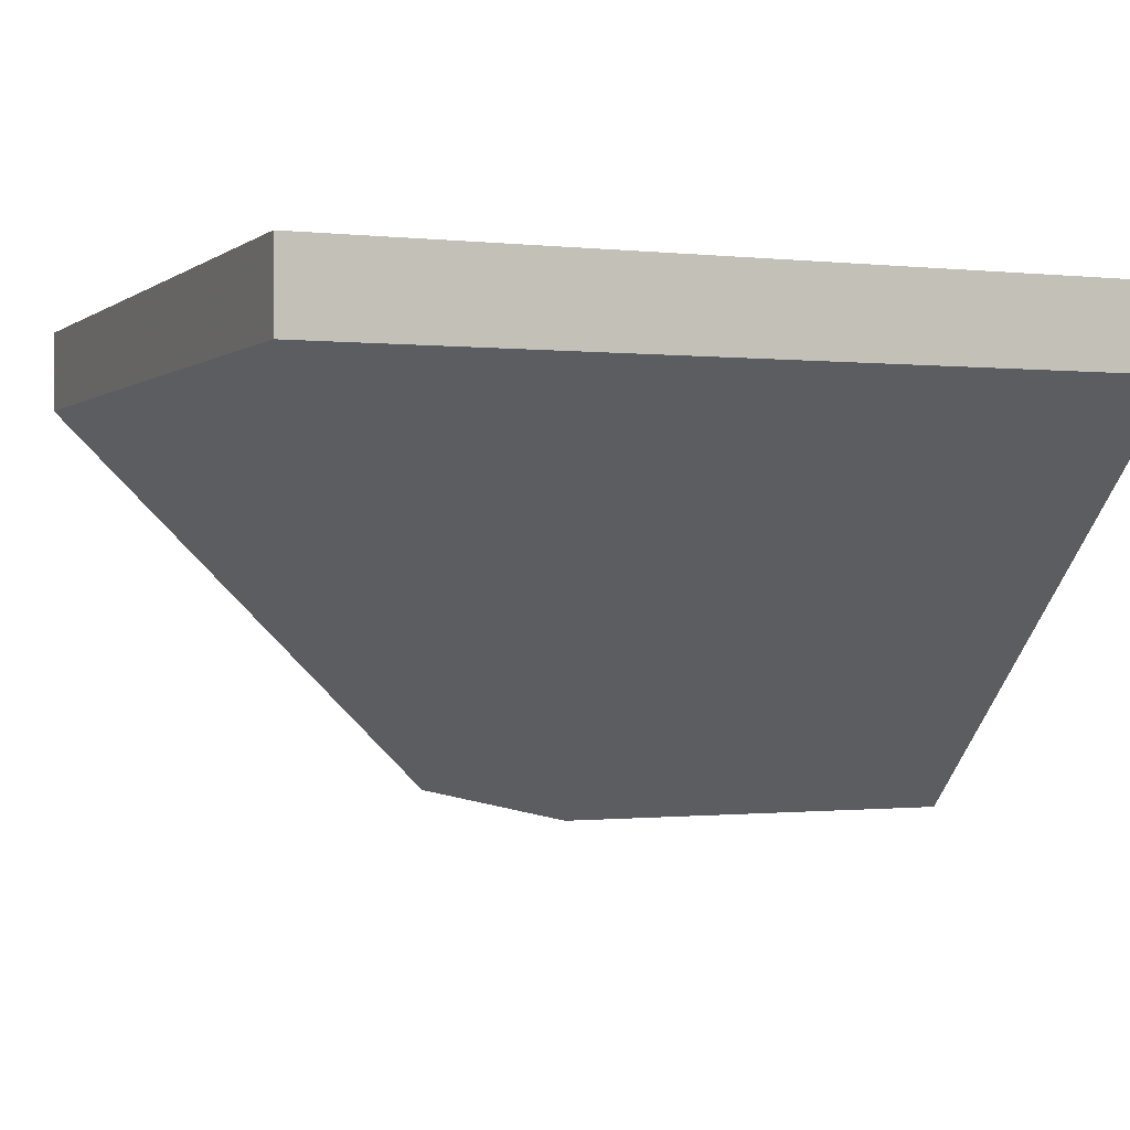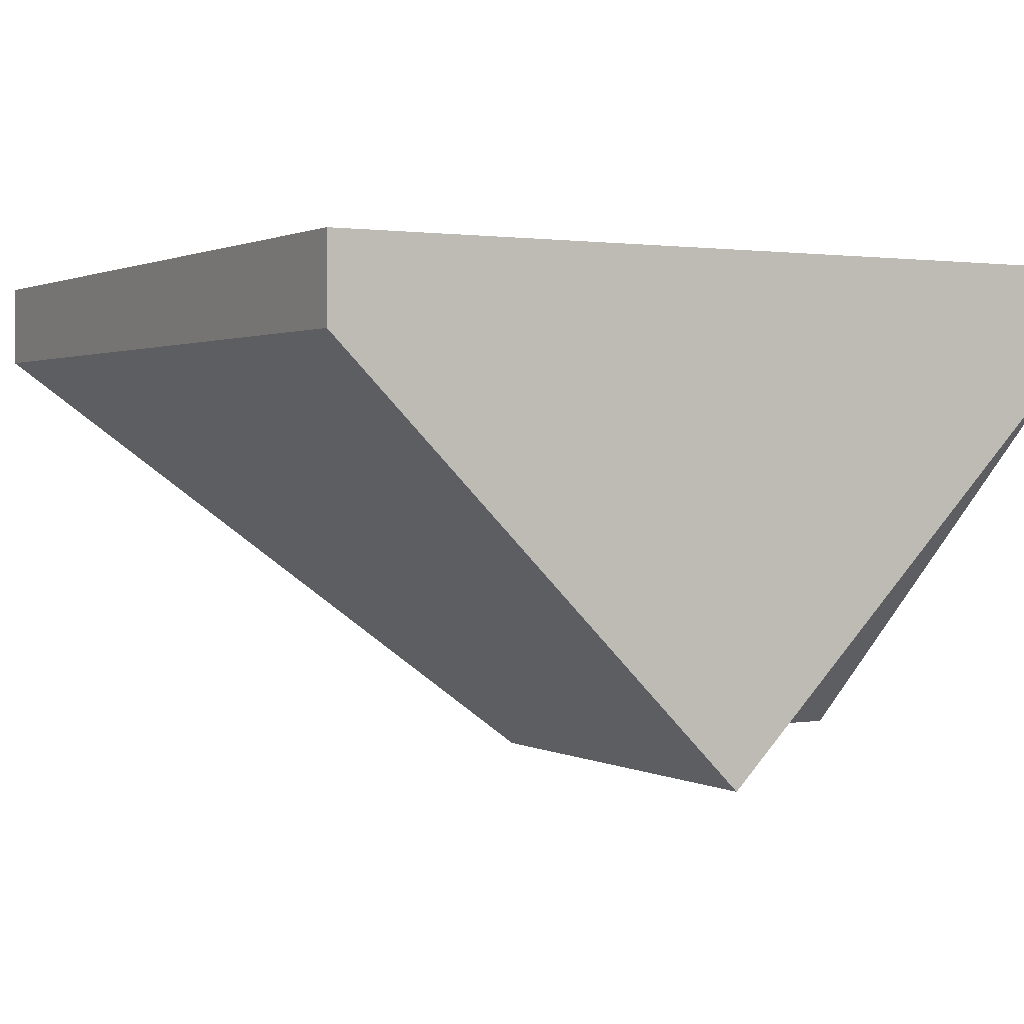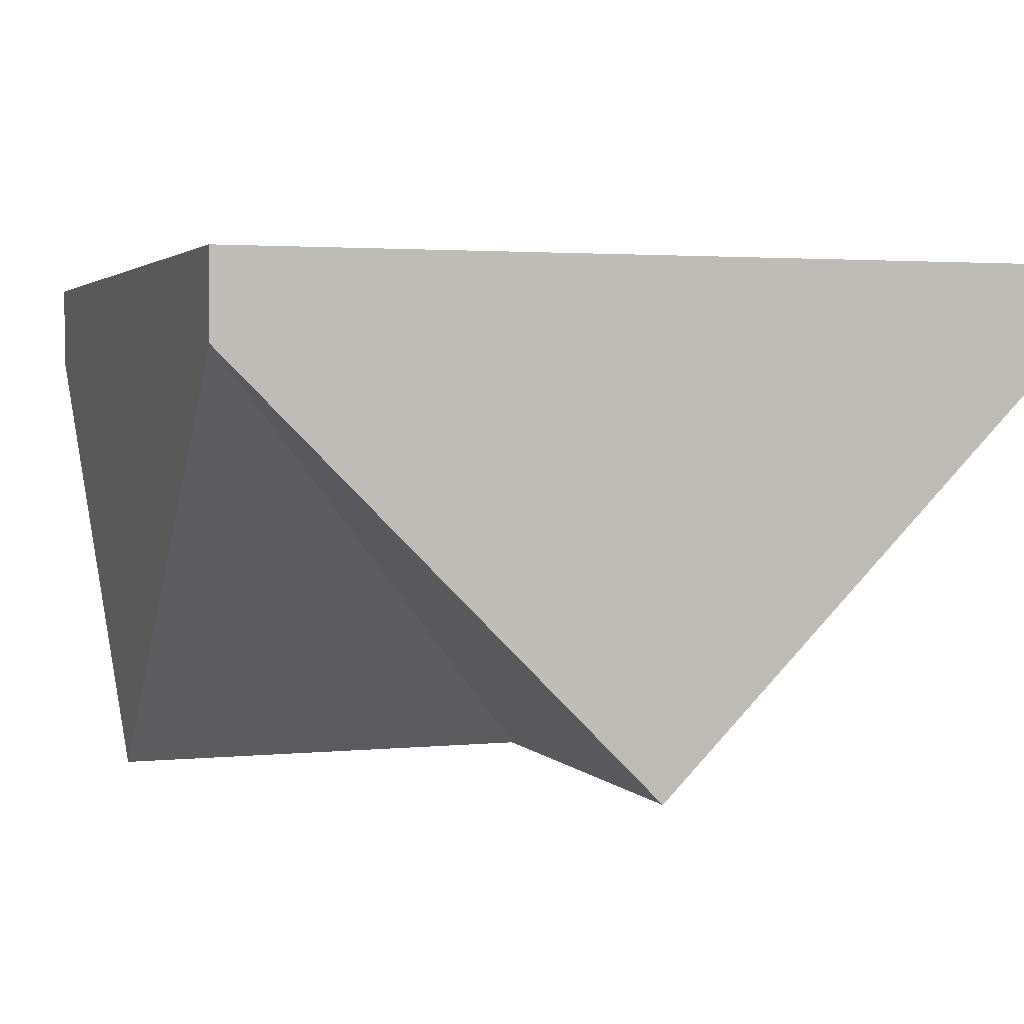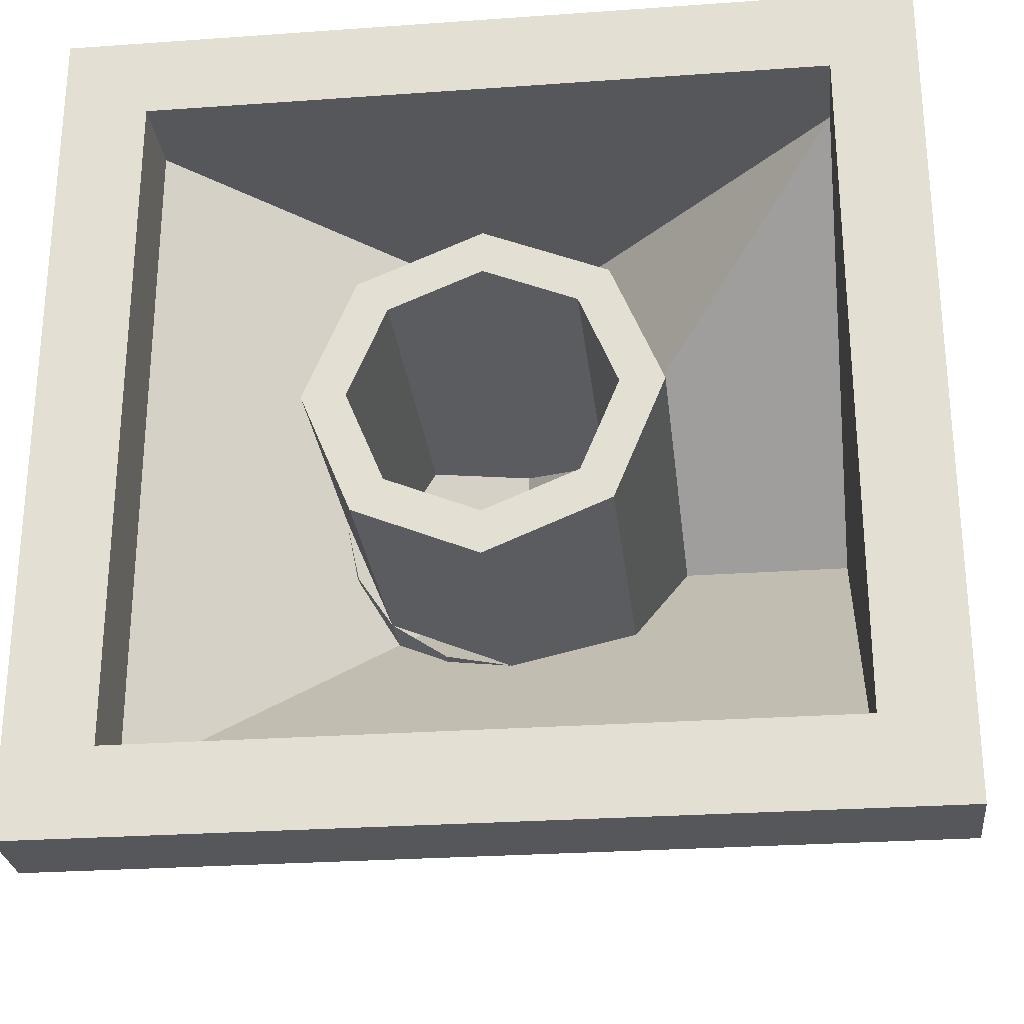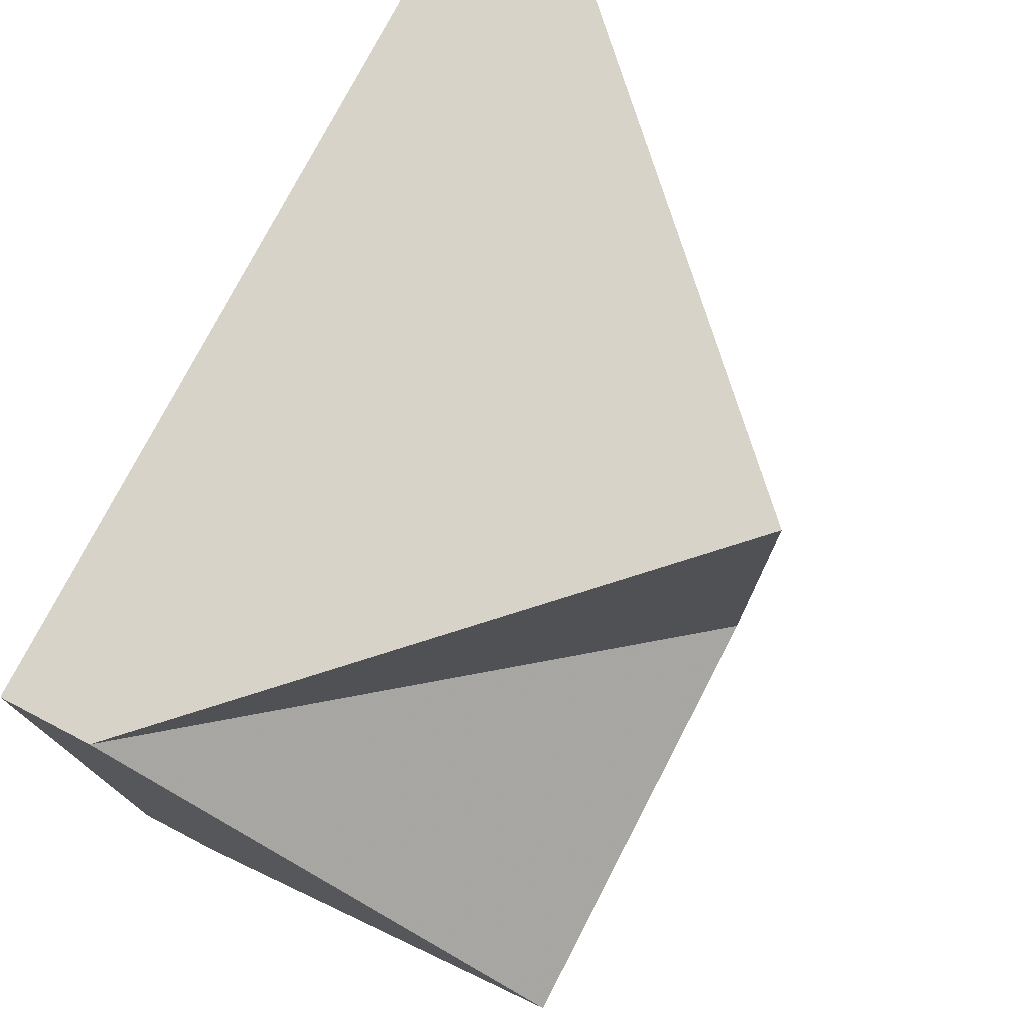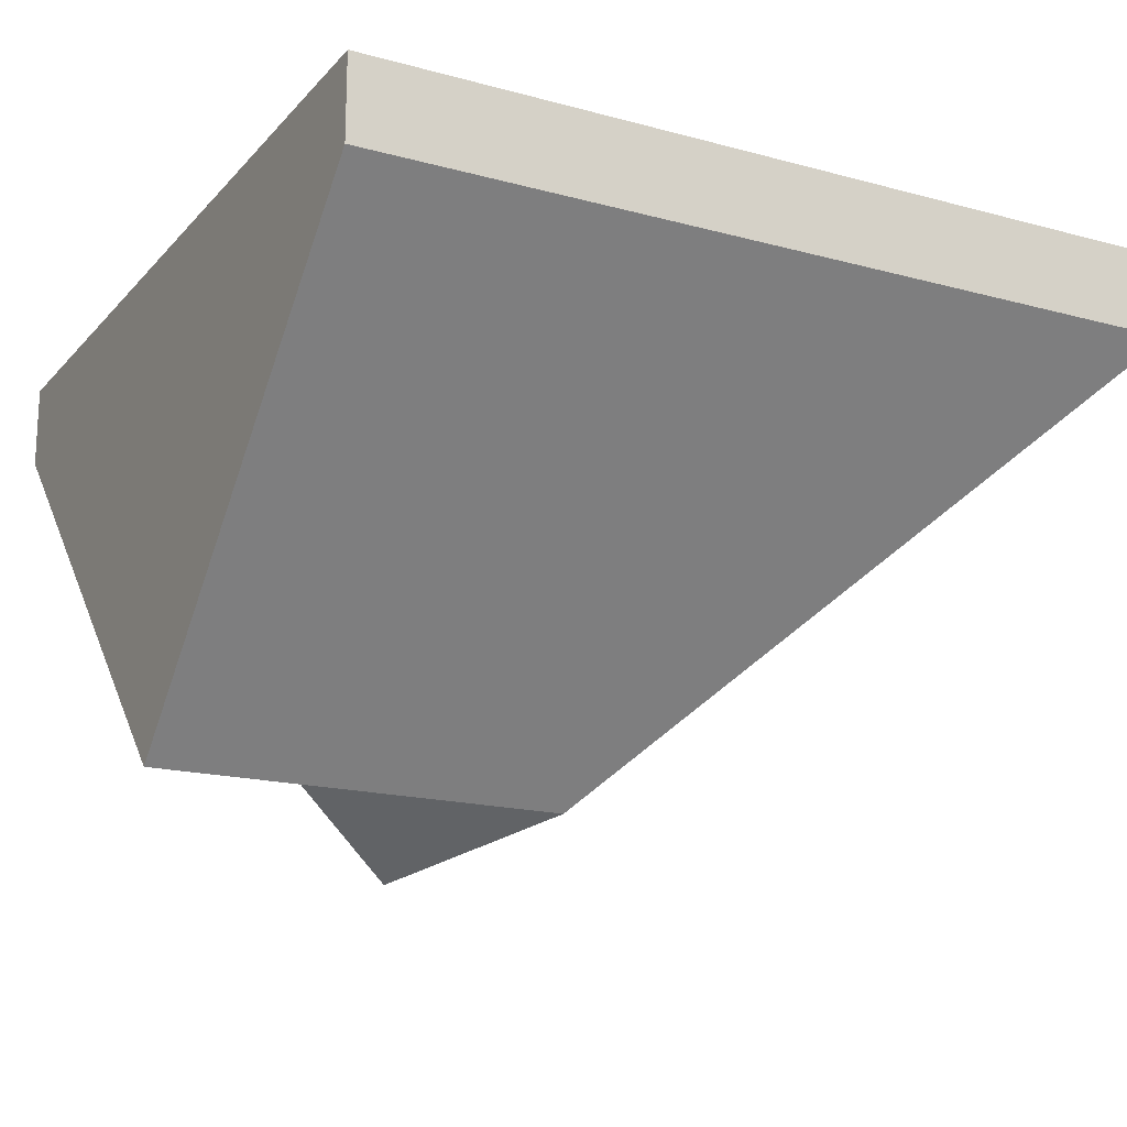
<metadata>
{"format":"obj","ext":"obj","renderer":"f3d","projection":"perspective","resolution":1024,"background":"white","views":[{"elev":-0.6,"azim":157.2,"up":"+Y"},{"elev":1.4,"azim":-119.9,"up":"+Y"},{"elev":2.6,"azim":-19.3,"up":"+Y"},{"elev":-27.0,"azim":-173.7,"up":"+Z"},{"elev":76.5,"azim":-62.5,"up":"+Z"},{"elev":-17.8,"azim":62.0,"up":"+Y"}]}
</metadata>
<code>
v -1 1 -1
v -1 1.2 -1
v 1 1.2 -1
v 1 1 -1
v -1 1 1
v -1 1.2 1
v -1 1.2 -1
v -1 1 -1
v 1 1 1
v 1 1.2 1
v -1 1.2 1
v -1 1 1
v 1 1 -1
v 1 1.2 -1
v 1 1.2 1
v 1 1 1
v -0.8 1 -0.8
v -0.8 1.2 -0.8
v 0.8 1.2 -0.8
v 0.8 1 -0.8
v -0.8 1 0.8
v -0.8 1.2 0.8
v -0.8 1.2 -0.8
v -0.8 1 -0.8
v 0.8 1 0.8
v 0.8 1.2 0.8
v -0.8 1.2 0.8
v -0.8 1 0.8
v 0.8 1 -0.8
v 0.8 1.2 -0.8
v 0.8 1.2 0.8
v 0.8 1 0.8
v 0.2121 1.2 0.2121
v 0.3 1.2 0
v 0.3 0.6 0
v 0.2121 0.6 0.2121
v 0 1.2 0.3
v 0.2121 1.2 0.2121
v 0.2121 0.6 0.2121
v 0 0.6 0.3
v -0.2121 1.2 0.2121
v 0 1.2 0.3
v 0 0.6 0.3
v -0.2121 0.6 0.2121
v -0.3 1.2 0
v -0.2121 1.2 0.2121
v -0.2121 0.6 0.2121
v -0.3 0.6 0
v -0.2121 1.2 -0.2121
v -0.3 1.2 0
v -0.3 0.6 0
v -0.2121 0.6 -0.2121
v 0 1.2 -0.3
v -0.2121 1.2 -0.2121
v -0.2121 0.6 -0.2121
v 0 0.6 -0.3
v 0.2121 1.2 -0.2121
v 0 1.2 -0.3
v 0 0.6 -0.3
v 0.2121 0.6 -0.2121
v 0.3 1.2 0
v 0.2121 1.2 -0.2121
v 0.2121 0.6 -0.2121
v 0.3 0.6 0
v 0.2828 1.2 0.2828
v 0.4 1.2 0
v 0.4 0.6 0
v 0.2828 0.6 0.2828
v 0 1.2 0.4
v 0.2828 1.2 0.2828
v 0.2828 0.6 0.2828
v 0 0.6 0.4
v -0.2828 1.2 0.2828
v 0 1.2 0.4
v 0 0.6 0.4
v -0.2828 0.6 0.2828
v -0.4 1.2 0
v -0.2828 1.2 0.2828
v -0.2828 0.6 0.2828
v -0.4 0.6 0
v -0.2828 1.2 -0.2828
v -0.4 1.2 0
v -0.4 0.6 0
v -0.2828 0.6 -0.2828
v 0 1.2 -0.4
v -0.2828 1.2 -0.2828
v -0.2828 0.6 -0.2828
v 0 0.6 -0.4
v 0.2828 1.2 -0.2828
v 0 1.2 -0.4
v 0 0.6 -0.4
v 0.2828 0.6 -0.2828
v 0.4 1.2 0
v 0.2828 1.2 -0.2828
v 0.2828 0.6 -0.2828
v 0.4 0.6 0
v 0.4 1.2 0
v 0.2828 1.2 0.2828
v 0.2121 1.2 0.2121
v 0.3 1.2 0
v 0.2828 1.2 0.2828
v 0 1.2 0.4
v 0 1.2 0.3
v 0.2121 1.2 0.2121
v 0 1.2 0.4
v -0.2828 1.2 0.2828
v -0.2121 1.2 0.2121
v 0 1.2 0.3
v -0.2828 1.2 0.2828
v -0.4 1.2 0
v -0.3 1.2 0
v -0.2121 1.2 0.2121
v -0.4 1.2 0
v -0.2828 1.2 -0.2828
v -0.2121 1.2 -0.2121
v -0.3 1.2 0
v -0.2828 1.2 -0.2828
v 0 1.2 -0.4
v 0 1.2 -0.3
v -0.2121 1.2 -0.2121
v 0 1.2 -0.4
v 0.2828 1.2 -0.2828
v 0.2121 1.2 -0.2121
v 0 1.2 -0.3
v 0.2828 1.2 -0.2828
v 0.4 1.2 0
v 0.3 1.2 0
v 0.2121 1.2 -0.2121
v -0.2121 0.5 -0.2121
v 0 0.5 -0.3
v -0.2121 0.4121 -0.2121
v -0.3 0.5 0
v -0.2121 0.5 -0.2121
v -0.2121 0.4121 -0.2121
v -0.3 0.2 0
v 0.3 0.5 0
v 0.2772 0.4772 -0.1148
v 0.2772 0.5 -0.1148
v 0.2772 0.4772 -0.1148
v 0.2121 0.4121 -0.2121
v 0.2121 0.5 -0.2121
v 0.2772 0.5 -0.1148
v 0 0.5 -0.3
v 0.1148 0.4772 -0.2772
v 0.1148 0.5 -0.2772
v 0.1148 0.4772 -0.2772
v 0.2121 0.4121 -0.2121
v 0.2121 0.5 -0.2121
v 0.1148 0.5 -0.2772
v 0 0.6 -0.4
v 0.1531 0.5696 -0.3696
v 0.1531 0.6 -0.3696
v 0.1531 0.5696 -0.3696
v 0.2828 0.4828 -0.2828
v 0.2828 0.6 -0.2828
v 0.1531 0.6 -0.3696
v 0.4 0.6 0
v 0.3696 0.5696 -0.1531
v 0.3696 0.6 -0.1531
v 0.3696 0.5696 -0.1531
v 0.2828 0.4828 -0.2828
v 0.2828 0.6 -0.2828
v 0.3696 0.6 -0.1531
v 0.2121 0.5 0.2121
v 0.3 0.5 0
v 0.2121 0.4121 0.2121
v 0 0.5 0.3
v 0.2121 0.5 0.2121
v 0.2121 0.4121 0.2121
v 0 0.2 0.3
v -0.2121 0.5 -0.2121
v -0.3 0.5 0
v -0.3 0.6 0
v -0.2121 0.6 -0.2121
v 0 0.5 -0.3
v -0.2121 0.5 -0.2121
v -0.2121 0.6 -0.2121
v 0 0.6 -0.3
v 0.2121 0.5 -0.2121
v 0 0.5 -0.3
v 0 0.6 -0.3
v 0.2121 0.6 -0.2121
v 0.3 0.5 0
v 0.2121 0.5 -0.2121
v 0.2121 0.6 -0.2121
v 0.3 0.6 0
v 0.2121 0.5 0.2121
v 0.3 0.5 0
v 0.3 0.6 0
v 0.2121 0.6 0.2121
v 0 0.5 0.3
v 0.2121 0.5 0.2121
v 0.2121 0.6 0.2121
v 0 0.6 0.3
v -0.2121 0.5 0.2121
v 0 0.5 0.3
v 0 0.6 0.3
v -0.2121 0.6 0.2121
v -0.3 0.5 0
v -0.2121 0.5 0.2121
v -0.2121 0.6 0.2121
v -0.3 0.6 0
v -0.2828 0.6 -0.2828
v 0 0.6 -0.4
v -0.2828 0.4828 -0.2828
v -0.4 0.6 0
v -0.2828 0.6 -0.2828
v -0.2828 0.4828 -0.2828
v -0.4 0.2 0
v 0.2828 0.6 0.2828
v 0.4 0.6 0
v 0.2828 0.4828 0.2828
v 0 0.6 0.4
v 0.2828 0.6 0.2828
v 0.2828 0.4828 0.2828
v 0 0.2 0.4
v -0.2121 0.5 0.2121
v 0 0.5 0.3
v -0.2121 0.4121 0.2121
v -0.3 0.5 0
v -0.2121 0.5 0.2121
v -0.2121 0.4121 0.2121
v -0.3 0.2 0
v -0.2121 0.5 0.2121
v -0.3 0.5 0
v -0.2121 0.4121 0.2121
v 0 0.5 0.3
v -0.2121 0.5 0.2121
v -0.2121 0.4121 0.2121
v 0 0.2 0.3
v -0.2828 0.6 0.2828
v 0 0.6 0.4
v -0.2828 0.4828 0.2828
v -0.4 0.6 0
v -0.2828 0.6 0.2828
v -0.2828 0.4828 0.2828
v -0.4 0.2 0
v -0.2828 0.6 0.2828
v -0.4 0.6 0
v -0.2828 0.4828 0.2828
v 0 0.6 0.4
v -0.2828 0.6 0.2828
v -0.2828 0.4828 0.2828
v 0 0.2 0.4
v -1 1.2 1
v -0.8 1.2 0.8
v 0.8 1.2 0.8
v 1 1.2 1
v -1 1.2 -1
v -0.8 1.2 -0.8
v -0.8 1.2 0.8
v -1 1.2 1
v 1 1.2 -1
v 0.8 1.2 -0.8
v -0.8 1.2 -0.8
v -1 1.2 -1
v 1 1.2 1
v 0.8 1.2 0.8
v 0.8 1.2 -0.8
v 1 1.2 -1
v -1 1 -1
v -1 1 1
v -1 0 0
v -1 1 1
v 1 1 1
v 0 0 1
v -0.8 0.2 0
v -0.8 1 0.8
v -0.8 1 -0.8
v 0 0.2 0.8
v 0.8 1 0.8
v -0.8 1 0.8
v 0 0.2 0
v -0.8 1 0.8
v -0.8 0.2 0
v 0 0.2 0.8
v -0.8 1 0.8
v 0 0.2 0
v -1 0 0
v -1 1 1
v 0 0 0
v 0 0 0
v -1 1 1
v 0 0 1
v -0.8 0.2 0
v -0.8 1 -0.8
v 0.8 1 -0.8
v 0 0.2 0
v 0 0.2 0
v 0.8 1 -0.8
v 0.8 1 0.8
v 0 0.2 0.8
v 0 0 0
v 1 1 -1
v -1 1 -1
v -1 0 0
v 0 0 1
v 1 1 1
v 1 1 -1
v 0 0 0
g mesh6670033
f 1 2 3
f 3 4 1
f 5 6 7
f 7 8 5
f 9 10 11
f 11 12 9
f 13 14 15
f 15 16 13
g mesh6670035
f 17 19 18
f 19 17 20
f 21 23 22
f 23 21 24
f 25 27 26
f 27 25 28
f 29 31 30
f 31 29 32
g mesh6670040
f 33 34 35
f 35 36 33
f 37 38 39
f 39 40 37
f 41 42 43
f 43 44 41
f 45 46 47
f 47 48 45
f 49 50 51
f 51 52 49
f 53 54 55
f 55 56 53
f 57 58 59
f 59 60 57
f 61 62 63
f 63 64 61
g mesh6670042
f 65 67 66
f 67 65 68
f 69 71 70
f 71 69 72
f 73 75 74
f 75 73 76
f 77 79 78
f 79 77 80
f 81 83 82
f 83 81 84
f 85 87 86
f 87 85 88
f 89 91 90
f 91 89 92
f 93 95 94
f 95 93 96
g mesh6670044
f 97 99 98
f 99 97 100
f 101 103 102
f 103 101 104
f 105 107 106
f 107 105 108
f 109 111 110
f 111 109 112
f 113 115 114
f 115 113 116
f 117 119 118
f 119 117 120
f 121 123 122
f 123 121 124
f 125 127 126
f 127 125 128
g mesh6670051
f 129 131 130
f 132 134 133
f 134 132 135
g mesh6670053
f 136 138 137
f 139 141 140
f 141 139 142
g mesh6670055
f 143 144 145
f 146 147 148
f 148 149 146
g mesh6670057
f 150 152 151
f 153 155 154
f 155 153 156
g mesh6670059
f 157 158 159
f 160 161 162
f 162 163 160
g mesh6670061
f 164 165 166
f 167 168 169
f 169 170 167
g mesh6670063
f 171 173 172
f 173 171 174
f 175 177 176
f 177 175 178
f 179 181 180
f 181 179 182
f 183 185 184
f 185 183 186
f 187 189 188
f 189 187 190
f 191 193 192
f 193 191 194
f 195 197 196
f 197 195 198
f 199 201 200
f 201 199 202
g mesh6670065
f 203 204 205
f 206 207 208
f 208 209 206
g mesh6670067
f 210 212 211
f 213 215 214
f 215 213 216
g mesh6670073
f 217 218 219
f 220 221 222
f 222 223 220
g mesh6670075
f 224 226 225
f 227 229 228
f 229 227 230
g mesh6670077
f 231 233 232
f 234 236 235
f 236 234 237
g mesh6670079
f 238 239 240
f 241 242 243
f 243 244 241
f 245 247 246
f 247 245 248
f 249 251 250
f 251 249 252
f 253 255 254
f 255 253 256
f 257 259 258
f 259 257 260
f 261 263 262
f 264 266 265
f 267 269 268
f 270 272 271
f 273 275 274
f 276 278 277
f 279 281 280
f 282 284 283
f 285 287 286
f 287 285 288
f 289 291 290
f 291 289 292
f 293 295 294
f 295 293 296
f 297 299 298
f 299 297 300

</code>
